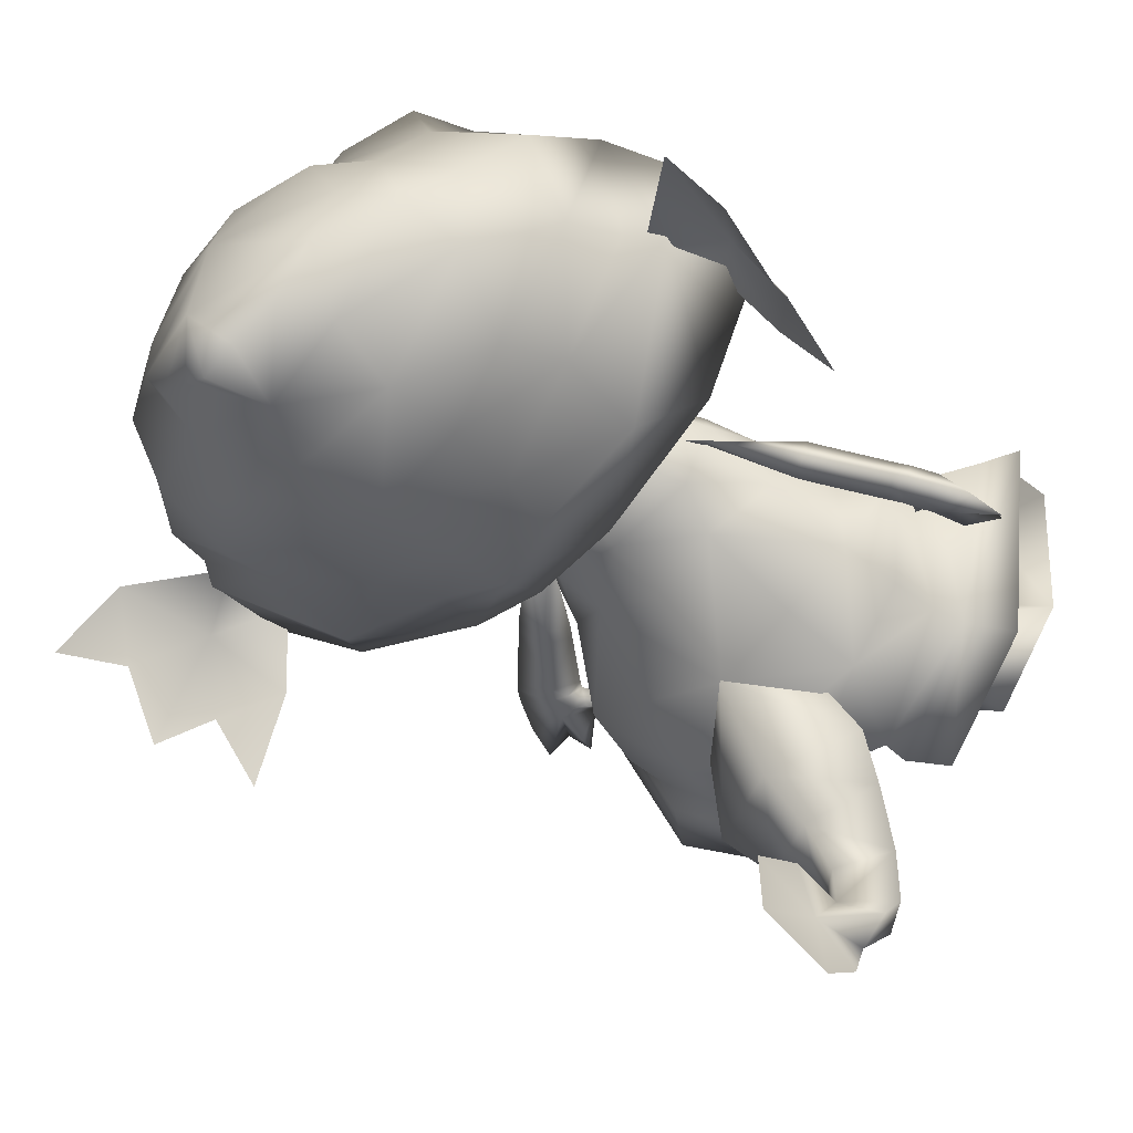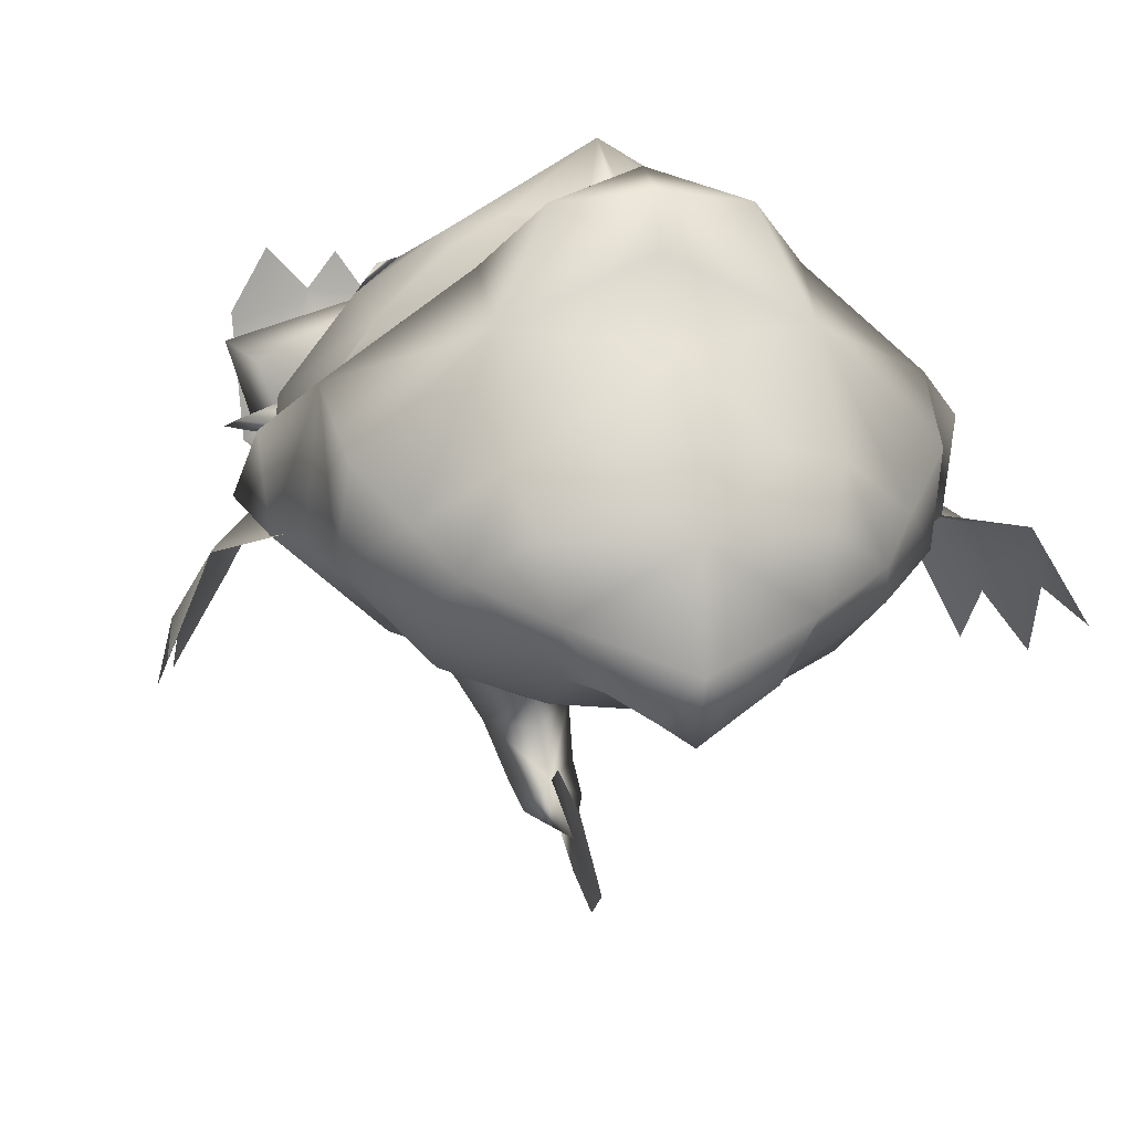
<metadata>
{"format":"obj","ext":"obj","renderer":"f3d","projection":"perspective","resolution":1024,"background":"white","views":[{"elev":-46.0,"azim":-135.2,"up":"+Z"},{"elev":7.7,"azim":166.2,"up":"+Z"}]}
</metadata>
<code>
o FrillTail.010_Plane.010
v -29.48 21.58 -4.024
v -28.26 24.08 -3.894
v -27.31 25.01 -3.453
v -23.13 29.89 -1.793
v -22.1 31.14 -1.373
v -27.41 20.71 -6.699
v -28.04 26.45 -6.768
v -26.19 23.22 -6.569
v -28.85 25.7 -7.153
v -30.07 23.95 -7.524
v -31.17 17.46 -6.273
v -32.05 20.75 -8.024
v -25.88 21.46 -3.475
v -27.31 18.36 -3.586
v -30.99 14.78 -5.806
v -25.24 24.14 -6.128
v -25.39 22.13 -3.319
v -32.62 17.39 -8.624
v -23.22 31.26 -4.592
v -21.06 29.01 -4.468
v -21.56 26.99 -1.926
v -22.39 32.11 -4.211
v -20.03 30.25 -4.049
v -20.77 27.97 -1.632
v -15.65 37.58 -1.324
v -14.68 36.27 -0.09026
v -12.43 38.44 0.5979
v -28.38 17.18 -6.659
v -25.16 17.96 -1.792
v -25.31 20.16 -4.78
v -26.22 20.66 -5.441
v -25.97 22.08 -5.088
f 2 7 9
f 9 1 2
f 9 10 1
f 1 12 11
f 1 10 12
f 7 2 3
f 14 13 2
f 2 1 14
f 1 11 14
f 2 13 3
f 13 17 3
f 21 3 17
f 21 4 3
f 4 19 3
f 3 19 7
f 24 4 21
f 24 5 4
f 5 22 4
f 4 22 19
f 24 26 5
f 26 25 5
f 5 25 22
f 8 9 7
f 9 8 6
f 9 6 10
f 6 12 10
f 7 16 8
f 30 14 31
f 11 6 28
f 11 15 14
f 6 8 31
f 21 17 16
f 21 16 20
f 20 16 19
f 16 7 19
f 24 21 20
f 24 20 23
f 23 20 22
f 20 19 22
f 24 23 26
f 26 23 25
f 23 22 25
f 26 25 27
f 15 11 28
f 15 28 14
f 14 28 6
f 11 12 18
f 11 18 6
f 6 18 12
f 14 29 13
f 29 14 30
f 29 30 13
f 14 6 31
f 30 31 13
f 32 13 31
f 31 8 32
f 13 32 17
f 16 32 8
f 17 32 16
o FrillTail.009_Plane.009
v 20.17 54.03 -7.353
o FrillTail.008_Plane.008
v -26.22 53.34 -5.846
o FrillTail.007_Plane.007
v -25.99 54.03 -7.353
o FrillTail.006_Plane.006
v -15.89 54.01 18.16
v -11.21 50.06 19.22
v -29.79 51.87 4.526
v -22.78 58.75 11.2
v -30.02 60.24 1.899
v -19.43 50.89 15.1
v -10.18 49.08 19.84
v -23.33 52.14 12.81
v -26.06 63.66 5.587
v -15.11 67.18 13.96
v -22.98 45.66 10.96
v -16.77 45.16 15.52
v -8.741 45.99 20.03
v -27.44 46.58 4.239
v -30.71 51.62 -3.829
v -29.14 59.88 -5.906
v -11.51 55.83 19.36
v -6.964 61.15 18.41
v -14.6 60.76 16.14
v -14.58 64.24 15.31
v -7.34 64.22 17.79
v -19.45 51.8 15.86
v -26.71 47.02 -3.063
v -10.98 57.56 -18.98
v -10.25 46.91 -14.41
v -22.71 48.52 -9.975
v -11.39 42.98 14.89
v -11.91 41.57 9.028
v -20.15 42.57 2.759
v -20.17 43.51 -4.047
v -14.91 44.49 -10.3
v -7.224 45.4 -11.8
v -21.06 50.15 15.28
v -10.83 41.55 2.575
v -10.49 42.81 -5.059
v -35.84 56.47 -7.487
v -33.86 48.47 -10.82
v -38.4 52.87 -14.03
v -40.13 62.13 -12.44
v -40.9 57.63 -18.73
v -37.48 66.11 -6.76
v -38.47 47.58 -19
v -41.4 69.37 -14.8
v -16.16 72.95 10.76
v -12.11 64.94 -19.5
v -23.28 75.53 -4.069
v -11.58 71.83 -18.96
v -27.82 67.8 -8.161
v -20.07 78.91 -7.885
v -11.29 81.77 1.875
v -16.57 78.72 0.595
v -14.75 81.64 -4.58
v -11.8 78.04 -15.93
v -19.69 67.16 -16.44
v -21.83 73.79 -11.44
v -9.964 82.93 -16.2
v -5.905 83.67 -18.71
v -13.35 82.65 -10.92
v -16.23 56.29 16.67
v -24.65 60.97 9.101
v -4.847 57.63 19.47
v -2.866 53.61 25.72
v 10.16 54.01 18.16
v -2.897 60.04 18.51
v 5.501 50.06 19.22
v 24.08 51.87 4.526
v 17.03 58.75 11.2
v 24.27 60.24 1.899
v 13.72 50.89 15.1
v 4.474 49.08 19.84
v -2.941 67.1 18.8
v 17.62 52.14 12.81
v 20.27 63.66 5.587
v 9.247 67.18 13.96
v 17.28 45.66 10.96
v 11.07 45.16 15.52
v -2.86 51.77 23.37
v 3.039 45.99 20.03
v -2.851 46.08 20.94
v 21.74 46.58 4.239
v 25.01 51.62 -3.829
v 23.39 59.88 -5.906
v 5.761 55.83 19.36
v 1.186 60.74 18.54
v 8.56 60.58 16.07
v 8.064 64.31 15.15
v 0.8313 64.31 17.88
v 13.74 51.8 15.86
v 21.01 47.02 -3.063
v 4.545 46.91 -14.41
v 17 48.52 -9.975
v -2.865 55.97 -20.37
v -2.85 47.09 -16.02
v 5.687 42.98 14.89
v -2.849 41.68 13.54
v 6.212 41.57 9.028
v 14.45 42.57 2.759
v 14.47 43.51 -4.047
v 9.214 44.49 -10.3
v 1.524 45.4 -11.8
v -2.85 45.25 -11.88
v 15.36 50.15 15.28
v -2.849 41.33 4.777
v 5.131 41.55 2.575
v 4.796 42.81 -5.059
v -2.849 43.64 -4.032
v 30.12 56.47 -7.487
v 28.15 48.47 -10.82
v 32.69 52.87 -14.03
v 34.38 62.13 -12.44
v 35.17 57.63 -18.73
v 31.69 66.11 -6.76
v 32.78 47.58 -19
v 35.6 69.37 -14.8
v 10.27 72.95 10.76
v 6.291 64.94 -19.5
v -2.911 64.44 -21.06
v -2.97 78.62 9.71
v 17.4 75.53 -4.069
v 5.684 71.83 -18.96
v -2.952 71.67 -19.75
v -2.972 83.12 2.072
v 22 67.8 -8.161
v -2.967 76.98 -18.47
v 14.17 78.91 -7.885
v 5.363 81.77 1.875
v 10.66 78.72 0.595
v -2.972 85.13 -4.629
v 8.826 81.64 -4.58
v 5.872 78.04 -15.93
v -2.972 86.43 -14.85
v 13.86 67.16 -16.44
v 15.96 73.79 -11.44
v 4.029 82.93 -16.2
v -0.03701 83.67 -18.71
v -2.972 83.91 -20.67
v 7.421 82.65 -10.92
v 10.49 56.29 16.67
v 18.87 60.97 9.101
v -0.9192 57.63 19.47
v -2.884 57.64 22.59
v -11.41 70.89 20.59
v -16.36 67.85 15.58
v -2.852 50.23 -19.88
v -2.85 45.65 -17.47
v -2.961 71.95 21.47
v -2.964 73.3 16.8
v -32.78 60.2 2.282
v -28.42 63.96 6.346
v -27.35 71.55 0.6732
v -33.55 50.66 -4.031
v -31.81 59.8 -6.318
v -2.946 67.9 23.41
v -20.78 52.48 -15.69
v -29.43 62.76 -6.711
v -9.048 51.49 -17.95
v -11 45.44 -15.69
v -24.73 47.23 -10.81
v -20.93 60.6 -13.99
v 5.502 70.89 20.59
v 10.49 67.85 15.58
v 27.03 60.19 2.282
v 22.63 63.96 6.346
v 21.5 71.55 0.6732
v 27.84 50.66 -4.031
v 26.07 59.8 -6.318
v 15.07 52.48 -15.69
v 23.65 62.76 -6.711
v 5.242 57.56 -18.98
v 3.34 51.49 -17.95
v 5.299 45.44 -15.69
v 19.03 47.23 -10.81
v 15.17 60.6 -13.99
f 44 40 95
f 39 95 40
f 36 37 97
f 40 38 39
f 36 57 37
f 41 46 47
f 43 46 41
f 41 47 42
f 47 48 42
f 42 48 112
f 112 48 114
f 49 43 38
f 46 43 49
f 50 49 38
f 40 50 38
f 36 97 52
f 36 39 43
f 39 38 43
f 36 43 57
f 49 50 58
f 58 50 61
f 47 62 48
f 114 48 62
f 114 62 130
f 47 46 62
f 63 62 46
f 130 62 63
f 46 49 63
f 63 49 64
f 49 58 64
f 58 65 64
f 58 61 65
f 61 60 66
f 61 66 65
f 67 66 60
f 60 128 67
f 136 67 128
f 130 63 138
f 69 63 64
f 63 69 138
f 64 65 69
f 70 69 65
f 65 66 70
f 66 67 70
f 67 141 70
f 136 141 67
f 70 141 69
f 69 141 138
f 52 94 36
f 39 36 94
f 97 96 52
f 97 176 96
f 96 176 99
f 108 174 103
f 102 103 174
f 98 97 100
f 103 102 101
f 98 100 123
f 104 111 110
f 107 104 110
f 104 105 111
f 111 105 113
f 105 112 113
f 112 114 113
f 115 101 107
f 110 115 107
f 116 101 115
f 103 101 116
f 98 118 97
f 98 107 102
f 102 107 101
f 98 123 107
f 115 124 116
f 124 126 116
f 111 113 129
f 114 129 113
f 114 130 129
f 111 129 110
f 131 110 129
f 130 131 129
f 110 131 115
f 131 132 115
f 115 132 124
f 124 132 133
f 124 133 126
f 126 134 125
f 126 133 134
f 135 125 134
f 125 135 128
f 136 128 135
f 130 138 131
f 139 132 131
f 131 138 139
f 132 139 133
f 140 133 139
f 133 140 134
f 134 140 135
f 135 140 141
f 136 135 141
f 140 139 141
f 139 138 141
f 118 98 173
f 102 173 98
f 97 118 175
f 97 175 176
f 175 99 176
f 42 37 41
f 57 41 37
f 112 97 42
f 97 37 42
f 56 55 53
f 53 55 54
f 57 43 41
f 105 104 100
f 123 100 104
f 112 105 97
f 97 105 100
f 122 119 121
f 119 120 121
f 123 104 107
f 71 73 72
f 74 75 71
f 71 75 73
f 74 71 76
f 73 77 72
f 76 78 74
f 76 71 51
f 51 71 50
f 71 72 50
f 142 143 144
f 145 142 146
f 142 144 146
f 145 147 142
f 144 143 148
f 147 145 149
f 147 117 142
f 117 116 142
f 142 116 143
f 55 95 39
f 55 56 45
f 106 45 56
f 99 106 53
f 53 54 52
f 52 54 94
f 45 44 55
f 95 55 44
f 54 55 39
f 43 57 68
f 106 56 53
f 54 39 94
f 53 52 96
f 53 96 99
f 121 102 174
f 121 109 122
f 106 122 109
f 99 119 106
f 119 118 120
f 118 173 120
f 109 121 108
f 174 108 121
f 120 102 121
f 107 137 123
f 106 119 122
f 120 173 102
f 119 175 118
f 119 99 175
f 182 153 79
f 79 81 185
f 152 80 82
f 152 82 156
f 59 194 80
f 152 59 80
f 152 127 59
f 82 159 156
f 157 85 153
f 153 85 86
f 153 86 79
f 81 79 86
f 85 157 163
f 87 85 163
f 81 86 84
f 86 87 84
f 82 89 90
f 159 82 88
f 91 93 166
f 85 87 86
f 185 81 83
f 80 194 89
f 194 83 89
f 80 89 82
f 89 83 90
f 83 81 90
f 88 91 159
f 171 92 166
f 91 88 93
f 84 90 81
f 91 92 159
f 171 159 92
f 92 91 166
f 93 88 84
f 82 90 88
f 90 84 88
f 93 84 87
f 87 163 93
f 93 163 166
f 61 192 60
f 50 183 186
f 116 207 200
f 103 198 108
f 125 180 206
f 44 178 184
f 50 193 61
f 106 178 45
f 126 206 207
f 40 184 183
f 60 180 128
f 116 197 103
f 182 150 153
f 150 199 154
f 152 155 151
f 152 156 155
f 204 151 208
f 152 151 204
f 152 204 127
f 108 196 109
f 155 156 159
f 157 153 161
f 153 162 161
f 153 150 162
f 154 162 150
f 161 163 157
f 164 163 161
f 154 160 162
f 162 160 164
f 155 168 167
f 159 165 155
f 169 166 172
f 161 162 164
f 199 158 154
f 151 167 208
f 208 167 158
f 151 155 167
f 167 168 158
f 158 168 154
f 165 159 169
f 171 166 170
f 169 172 165
f 160 154 168
f 169 159 170
f 171 170 159
f 170 166 169
f 172 160 165
f 155 165 168
f 168 165 160
f 172 164 160
f 164 172 163
f 172 166 163
f 106 196 188
f 177 188 181
f 178 177 79
f 183 187 186
f 183 184 187
f 189 187 194
f 190 194 187
f 59 189 194
f 191 189 59
f 191 192 189
f 59 127 191
f 179 191 127
f 191 179 192
f 192 179 180
f 192 193 189
f 187 184 190
f 177 178 188
f 178 79 184
f 184 79 185
f 185 83 184
f 190 184 83
f 190 83 194
f 186 187 193
f 189 193 187
f 181 182 177
f 79 177 182
f 195 181 188
f 196 150 195
f 197 200 201
f 197 201 198
f 202 208 201
f 203 201 208
f 204 208 202
f 205 204 202
f 205 202 206
f 204 205 127
f 179 127 205
f 205 206 179
f 206 180 179
f 206 202 207
f 201 203 198
f 195 188 196
f 196 198 150
f 198 199 150
f 199 198 158
f 203 158 198
f 203 208 158
f 200 207 201
f 202 201 207
f 181 195 182
f 150 182 195
f 61 193 192
f 50 40 183
f 116 126 207
f 103 197 198
f 125 128 180
f 44 45 178
f 50 186 193
f 106 188 178
f 126 125 206
f 40 44 184
f 60 192 180
f 116 200 197
f 108 198 196
f 106 109 196
o FrillTail.005_Plane.005
v 20.5 53.34 -5.846
o FrillTail.004_Plane.004
v 3.448 42.12 3.882
v 4.177 42.18 -0.4515
v 3.122 38.5 6.09
v 6.815 36.47 2.01
v 3.99 36.65 -3.707
v 2.486 41.75 -3.781
v 8.648 29.53 -1.658
v 2.747 32.4 -6.175
v 11.72 24.11 -8.243
v 10.52 23.13 4.692
v 6.766 29.47 5.516
v 4.71 34.27 6.536
v 2.789 28.47 10.45
v 4.787 21.65 12.19
v 3.914 16.95 13.42
v 14.82 19.09 2.788
v 12.69 18.23 -9.583
v 6.123 17.04 -14.69
v 6.803 14.87 10.77
v 16.89 16.05 3.244
v 12.88 13.03 -9.238
v 4.408 12 11.11
v 3.031 10.14 -18.17
v -3.818 9.561 -5.581
v 20.33 13.13 4.671
v 14.17 10.42 -10.12
v 5.229 9.274 11.95
v 3.099 7.572 -18.5
v -3.158 8.537 -3.59
v 23.1 10.29 6.549
v 17.14 6.086 -10.22
v 7.622 5.512 8.349
v 5.507 3.662 -18.33
v -3.121 3.468 -3.678
v 4.131 23.39 -10.71
v -11.7 42.12 3.882
v -12.43 42.18 -0.4515
v -4.128 44.3 -0.3975
v -4.128 43.43 4.274
v -4.128 40.61 6.779
v -11.38 38.5 6.09
v -15.07 36.47 2.01
v -12.24 36.65 -3.707
v -10.74 41.75 -3.781
v -4.128 42.73 -5.079
v -4.128 37.64 -6.754
v -16.9 29.53 -1.658
v -10.99 32.41 -6.253
v -4.118 32.1 -9.024
v -19.98 24.11 -8.241
v -4.13 23.7 -14.33
v -18.78 23.13 4.693
v -15.02 29.47 5.513
v -12.97 34.29 6.521
v -4.128 34.85 9.491
v -11.04 28.47 10.45
v -4.128 27.43 12.16
v -13.04 21.65 12.19
v -4.128 20.38 12.5
v -4.126 19.56 12
v -12.16 17.15 13.44
v -23.08 19.24 2.808
v -20.91 18.24 -9.546
v -14.35 17.04 -14.63
v -4.09 12.73 10.25
v -4.13 18.37 -18.05
v -15.02 15.12 10.82
v -4.077 11.3 8.872
v -4.173 12.45 -18.93
v -25.09 16.19 3.312
v -21 13.04 -9.12
v -12.07 12.23 11.17
v -11.65 9.877 -17.97
v -4.429 9.566 -5.564
v -4.101 10.31 -2.785
v -4.084 10.46 5.262
v -28.48 13.24 4.787
v -22.25 10.39 -9.965
v -13.39 9.582 12.06
v -11.73 7.274 -18.24
v -5.133 8.594 -3.543
v -31.19 10.38 6.712
v -25.14 6.003 -9.995
v -15.72 5.84 8.563
v -14.15 3.405 -17.97
v -5.195 3.54 -3.554
v -12.42 23.47 -10.76
v 12.41 10.73 -1.273
v -19.01 9.131 -1.91
f 211 247 210
f 248 210 247
f 248 249 210
f 212 210 249
f 212 213 210
f 210 213 211
f 214 211 213
f 211 214 215
f 211 215 247
f 254 247 215
f 215 255 254
f 215 214 255
f 216 214 213
f 255 214 217
f 214 216 217
f 258 255 217
f 218 244 217
f 217 216 218
f 219 218 216
f 220 216 213
f 216 220 219
f 213 212 221
f 213 221 220
f 244 260 217
f 217 260 258
f 246 245 247
f 248 247 245
f 248 245 249
f 250 249 245
f 250 245 251
f 245 246 251
f 252 251 246
f 246 253 252
f 246 247 253
f 254 253 247
f 253 254 255
f 253 255 252
f 256 251 252
f 255 257 252
f 252 257 256
f 258 257 255
f 259 257 296
f 257 259 256
f 261 256 259
f 262 251 256
f 256 261 262
f 251 263 250
f 251 262 263
f 296 257 260
f 257 258 260
f 225 219 224
f 226 218 225
f 227 218 226
f 275 260 227
f 274 224 269
f 274 228 224
f 228 274 277
f 225 224 228
f 275 227 278
f 227 230 232
f 278 232 233
f 228 229 225
f 277 231 228
f 278 233 284
f 231 284 233
f 285 284 231
f 231 277 285
f 225 229 230
f 278 227 232
f 228 231 229
f 229 235 230
f 231 238 236
f 232 238 233
f 229 236 234
f 232 235 237
f 229 234 235
f 231 233 238
f 232 237 238
f 229 231 236
f 232 230 235
f 237 243 238
f 236 239 234
f 236 243 241
f 235 242 237
f 235 239 240
f 237 242 243
f 236 241 239
f 236 238 243
f 235 240 242
f 235 234 239
f 227 226 230
f 225 230 226
f 271 270 261
f 272 271 259
f 273 272 259
f 275 273 260
f 274 269 270
f 274 270 276
f 276 277 274
f 271 276 270
f 275 278 273
f 273 282 280
f 278 283 282
f 276 271 279
f 277 276 281
f 278 284 283
f 281 283 284
f 285 281 284
f 281 285 277
f 271 280 279
f 278 282 273
f 276 279 281
f 279 280 287
f 281 288 290
f 282 283 290
f 279 286 288
f 282 289 287
f 279 287 286
f 281 290 283
f 282 290 289
f 279 288 281
f 282 287 280
f 289 290 295
f 288 286 291
f 288 293 295
f 287 289 294
f 287 292 291
f 289 295 294
f 288 291 293
f 288 295 290
f 287 294 292
f 287 291 286
f 273 280 272
f 271 272 280
f 239 297 240
f 239 241 297
f 243 297 241
f 297 243 240
f 240 243 242
f 294 295 298
f 292 294 298
f 292 298 291
f 293 291 298
f 295 293 298
f 223 268 269
f 223 269 224
f 219 223 224
f 219 225 218
f 244 218 227
f 227 260 244
f 267 269 268
f 267 270 269
f 261 270 267
f 261 259 271
f 296 273 259
f 273 296 260
f 264 212 249
f 212 264 221
f 222 220 221
f 221 264 222
f 266 222 264
f 220 222 219
f 219 222 223
f 266 223 222
f 268 223 266
f 264 249 250
f 250 263 264
f 265 263 262
f 263 265 264
f 266 264 265
f 262 261 265
f 261 267 265
f 266 265 267
f 268 266 267
o FrillTail.003_Plane.003
v -20.32 1.948 11.18
v -26.64 1.735 -4.766
v -9.297 -0.5787 -4.484
v -28.21 2.664 8.801
v -13.86 1.165 10.33
v -18.52 0.279 -11.89
v -17.4 1.926 14.86
v -24.7 2.95 15.27
v -6.46 0.1049 10.21
v -8.041 0.7093 15.34
v -17.81 3.196 0.9752
v -21.91 7.365 -6.404
v -10.19 6.671 -6.329
v -16.98 7.426 -10.48
v -16.18 7.161 -3.478
v -16.78 11.21 -6.802
f 302 306 299
f 303 299 305
f 301 303 307
f 307 303 308
f 304 301 309
f 300 304 309
f 312 313 311
f 310 313 312
f 301 313 309
f 309 310 300
f 300 310 304
f 310 312 304
f 312 311 301
f 311 313 301
f 301 304 312
f 302 299 300
f 309 299 303
f 309 303 301
f 299 309 300
f 313 311 314
f 314 311 312
f 312 310 314
f 314 310 313
f 309 313 310
o FrillTail.002_Plane.002
v 13.7 2.026 11.16
v 20.25 1.452 -3.92
v 3.011 -1.315 -3.957
v 21.53 3.27 8.974
v 7.375 0.5246 10.34
v 12.5 -0.1335 -10.47
v 10.81 1.681 14.85
v 17.97 3.404 15.31
v 0.1305 -1.291 10.29
v 1.645 -0.5455 15.41
v 11.2 2.85 1.316
v 15.38 7.486 -5.296
v 3.86 6.319 -5.258
v 10.18 6.793 -9.913
v 9.732 7.038 -2.375
v 9.41 11 -6.709
f 318 322 315
f 319 315 321
f 317 319 323
f 323 319 324
f 320 317 325
f 316 320 325
f 328 329 327
f 326 329 328
f 317 329 325
f 325 326 316
f 316 326 320
f 326 328 320
f 328 327 317
f 327 329 317
f 317 320 328
f 318 315 316
f 325 315 319
f 325 319 317
f 315 325 316
f 329 327 330
f 330 327 328
f 328 326 330
f 330 326 329
f 325 329 326
o FrillTail.001_Plane.000
v 2.911 17.77 -15.24
v 4.087 15.2 -23.09
v 0.7436 12.14 -27.37
v -2.453 9.478 -32.06
v -4.807 9.946 -37.9
v -5.892 12.68 -40.86
v -10.21 17.77 -13.66
v -4.128 23.87 -14.2
v -13.24 15.2 -20.53
v -4.191 12.21 -19.19
v -4.044 10.93 -18.21
v -4.785 19.26 -23.25
v -5.1 7.848 -23.1
v -12.2 12.14 -24.5
v -6.144 15.77 -27.82
v -11.29 9.478 -30.1
v -7.138 13.56 -32.3
v -6.297 5.336 -28.51
v -8.258 14.72 -37.35
v -11.62 9.946 -36.39
v -8.079 7.209 -36.54
v -11.89 12.68 -39.53
v -9.291 12.84 -42.01
v -9.375 19.21 -42.39
v -10.31 15.48 -46.6
v -11.01 20.12 -49.77
v -7.834 19.19 -35.44
v -8.54 25.25 -38.62
v -10.27 27.04 -46.42
f 331 338 332
f 332 338 342
f 341 331 332
f 331 341 340
f 341 332 343
f 332 342 333
f 332 333 343
f 342 345 333
f 333 345 334
f 333 334 343
f 334 345 347
f 348 343 334
f 348 334 335
f 334 347 349
f 334 349 335
f 351 348 335
f 335 336 351
f 351 336 353
f 349 336 335
f 336 354 353
f 336 349 354
f 337 339 338
f 339 342 338
f 341 339 337
f 337 340 341
f 341 343 339
f 339 344 342
f 339 343 344
f 342 344 345
f 344 346 345
f 344 343 346
f 346 347 345
f 348 346 343
f 348 350 346
f 346 349 347
f 346 350 349
f 351 350 348
f 350 351 352
f 351 353 352
f 349 350 352
f 352 353 354
f 352 354 349
f 354 353 355
f 354 358 357
f 359 358 354
f 354 355 356
f 354 357 349
f 359 354 356
o FrillTail_Plane.001
v 18.99 21.32 1.595
v 17.96 23.91 1.531
v 16.94 24.87 1.52
v 12.63 29.91 1.439
v 11.54 31.19 1.419
v 18.92 21.21 -1.893
v 19.52 26.74 -0.3387
v 17.89 23.79 -1.958
v 20.39 25.96 -0.3305
v 21.57 24.14 -0.2942
v 21.66 17.45 -0.07702
v 23.44 20.84 -0.2226
v 15.77 21.6 -0.09765
v 16.97 18.4 -0.01652
v 21.21 14.78 -0.3931
v 16.87 24.75 -1.969
v 15.3 22.29 -0.111
v 24.22 17.58 -1.091
v 14.39 31.71 -0.401
v 12.56 29.79 -2.05
v 11.43 27.32 -0.1998
v 13.49 32.59 -0.4121
v 11.47 31.08 -2.07
v 10.63 28.33 -0.2172
v 6.222 38.53 -0.5053
v 4.718 37.16 -0.4427
v 2.5 39.48 -0.5017
v 19.65 17.62 -2.06
v 14.17 18 0.05138
v 16.09 20.62 -1.729
v 17.22 21.1 -1.611
v 16.82 22.47 -1.17
f 361 366 368
f 368 360 361
f 368 369 360
f 360 371 370
f 360 369 371
f 366 361 362
f 373 372 361
f 361 360 373
f 360 370 373
f 361 372 362
f 372 376 362
f 380 362 376
f 380 363 362
f 363 378 362
f 362 378 366
f 383 363 380
f 383 364 363
f 364 381 363
f 363 381 378
f 383 385 364
f 385 384 364
f 364 384 381
f 367 368 366
f 368 367 365
f 368 365 369
f 365 371 369
f 366 375 367
f 389 373 390
f 370 365 387
f 370 374 373
f 365 367 390
f 380 376 375
f 380 375 379
f 379 375 378
f 375 366 378
f 383 380 379
f 383 379 382
f 382 379 381
f 379 378 381
f 383 382 385
f 385 382 384
f 382 381 384
f 385 384 386
f 374 370 387
f 374 387 373
f 373 387 365
f 370 371 377
f 370 377 365
f 365 377 371
f 373 388 372
f 388 373 389
f 388 389 372
f 373 365 390
f 389 390 372
f 391 372 390
f 390 367 391
f 372 391 376
f 375 391 367
f 376 391 375

</code>
